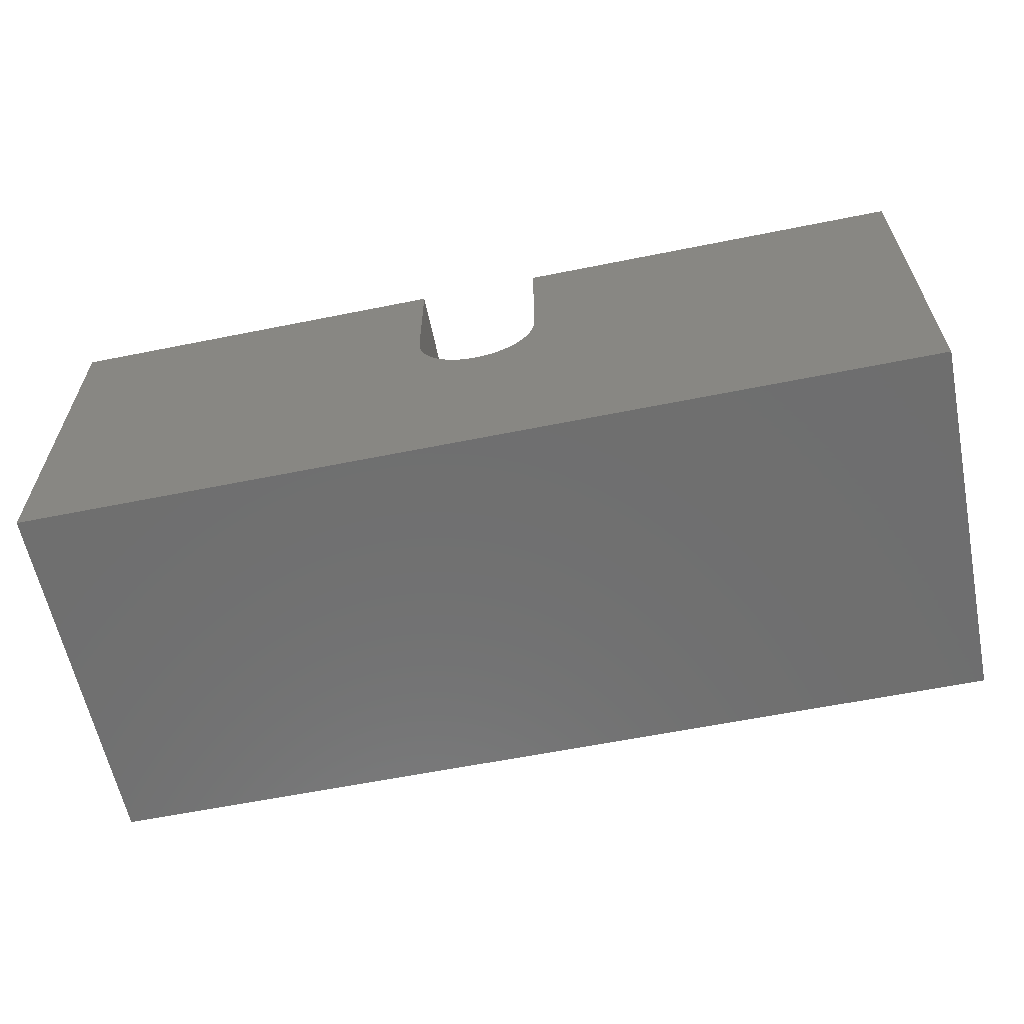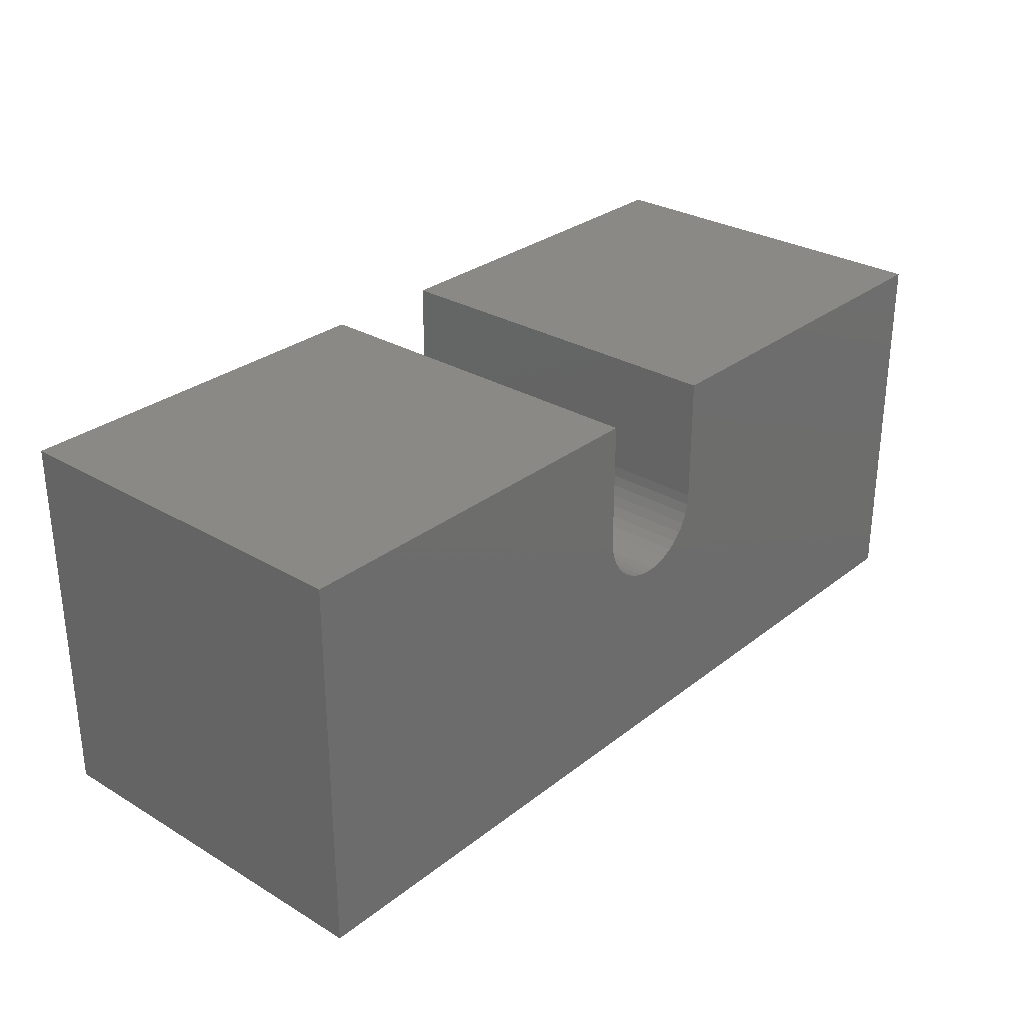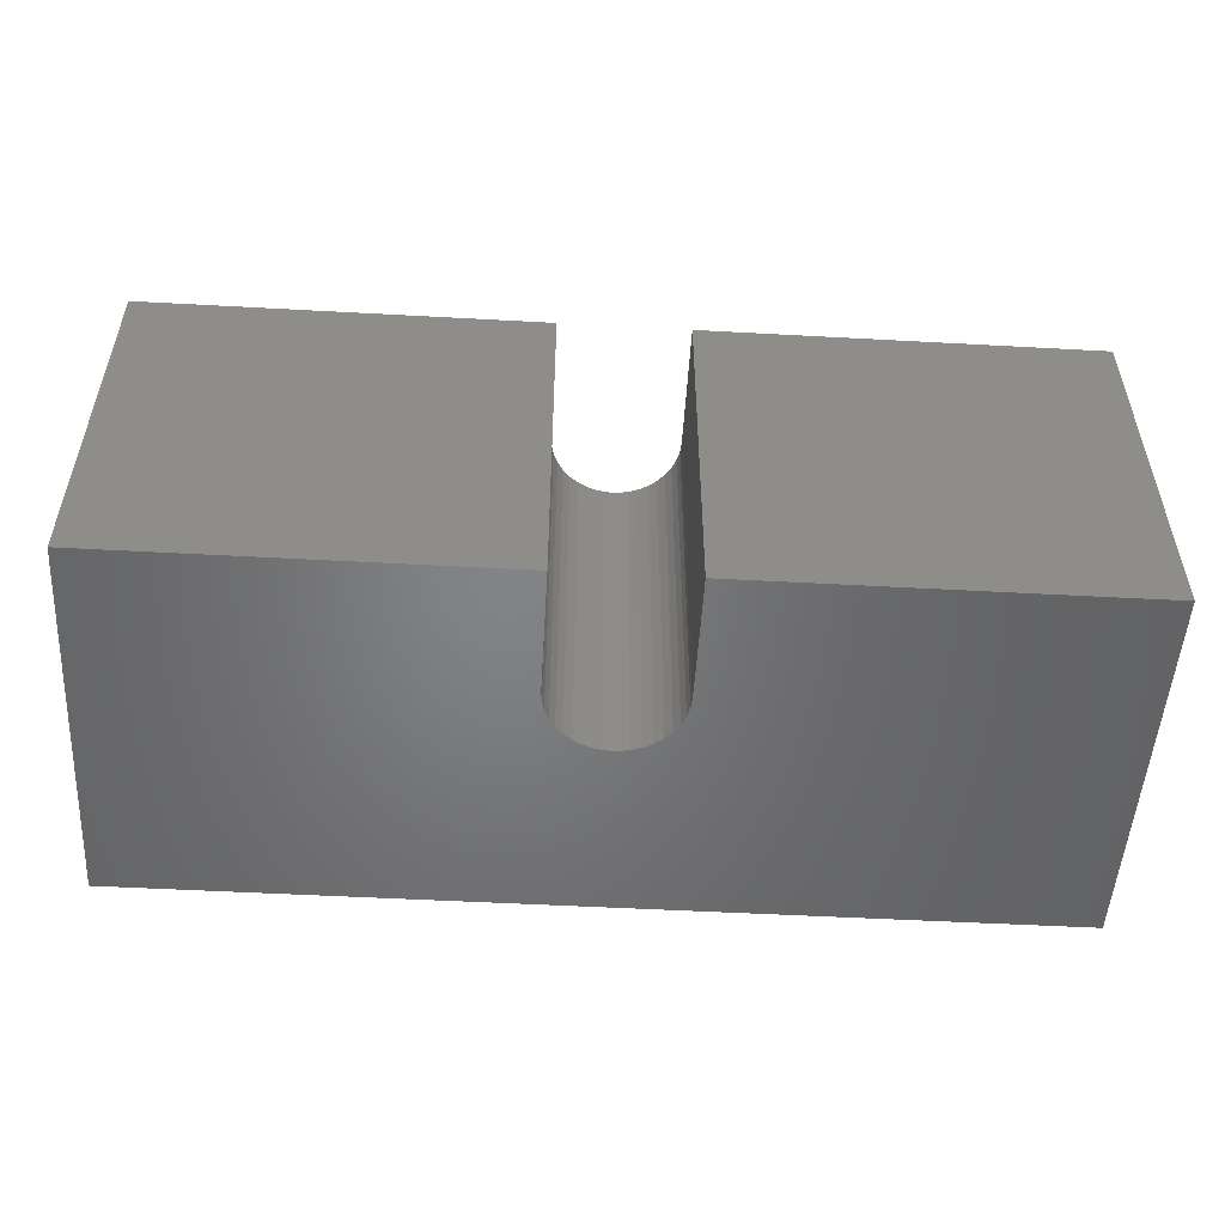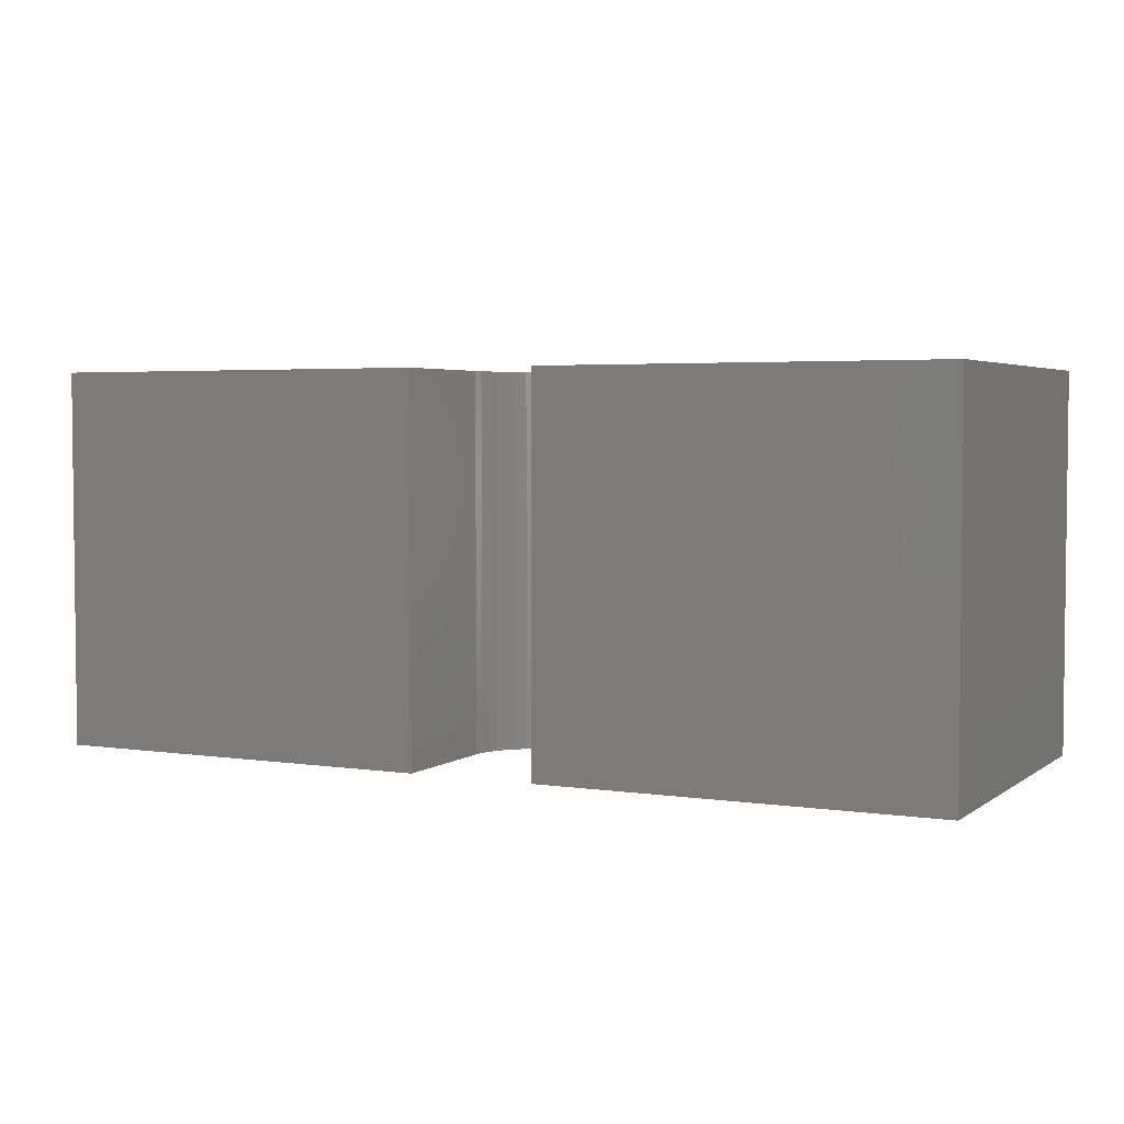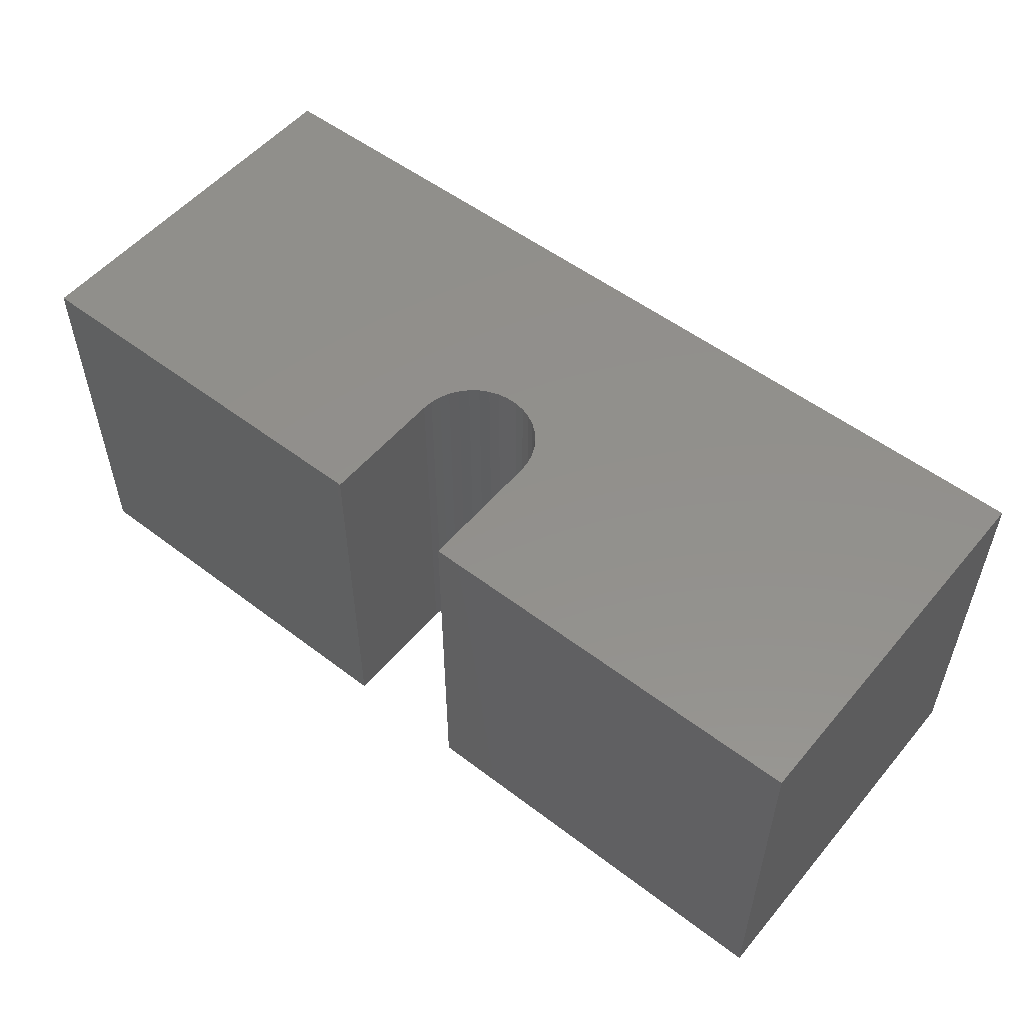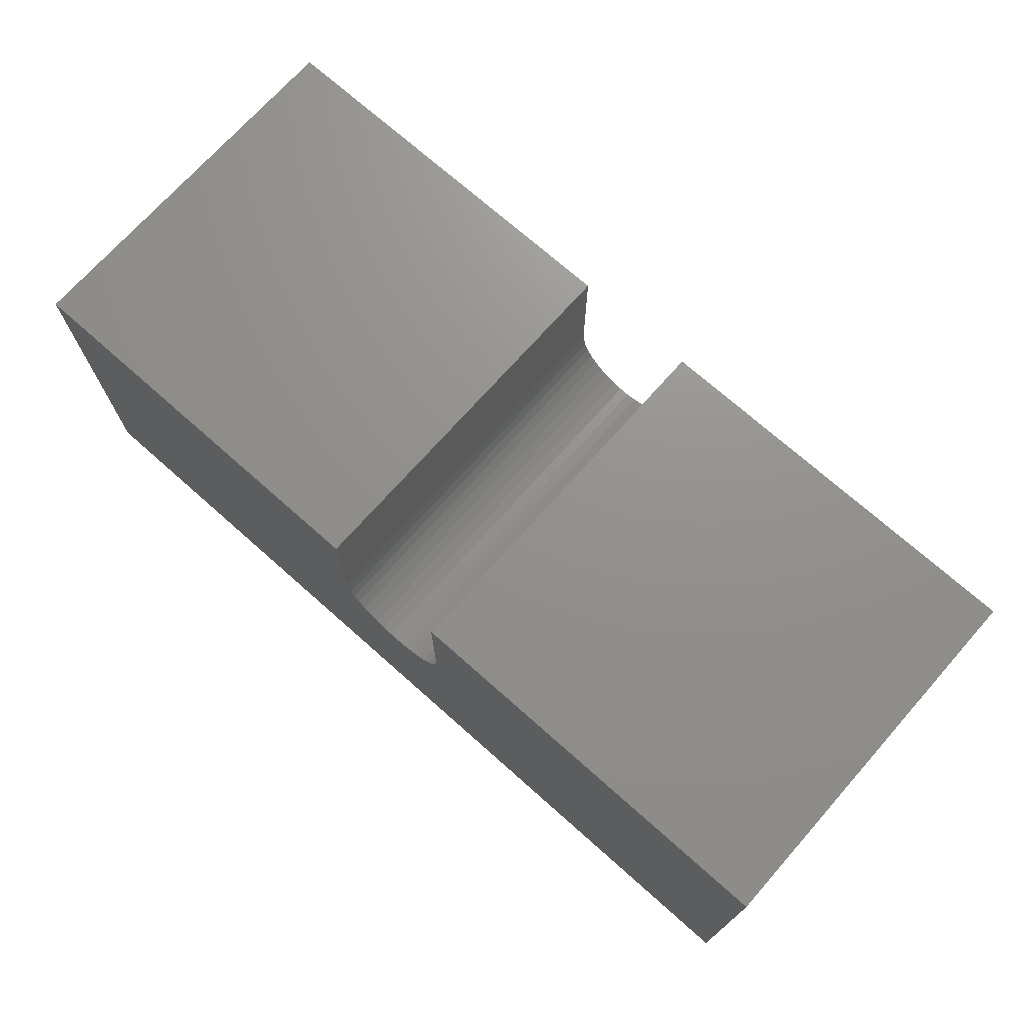
<metadata>
{"format":"stl","ext":"stl","renderer":"f3d","projection":"perspective","resolution":1024,"background":"white","views":[{"elev":-60.9,"azim":-168.4,"up":"+Y"},{"elev":29.3,"azim":131.2,"up":"+Y"},{"elev":-51.5,"azim":176.6,"up":"+Z"},{"elev":3.7,"azim":-153.6,"up":"+Z"},{"elev":53.4,"azim":-140.9,"up":"+Z"},{"elev":72.1,"azim":-138.4,"up":"+Y"}]}
</metadata>
<code>
# stl→obj: 78 verts, 152 faces
v -1.008 0.3511 -0.01587
v -1.008 -0.4446 -0.01587
v -1.008 -0.4446 0.7619
v -1.008 0.3511 0.7619
v 0.9148 -0.4446 -0.01587
v 0.9148 -0.4446 0.7619
v -0.1794 0.3511 -0.01587
v -0.1794 0.3511 0.7619
v -1.008 -0.4446 -0.03175
v -1.008 0.3511 -0.03175
v -0.1514 0.004429 0.7619
v -0.1366 -0.01169 0.7619
v -0.1193 -0.02514 0.7619
v -0.1634 0.02277 0.7619
v -0.1 -0.03557 0.7619
v -0.1722 0.04283 0.7619
v -0.0793 -0.04268 0.7619
v -0.1776 0.06406 0.7619
v -0.05769 -0.04628 0.7619
v -0.1794 0.08589 0.7619
v -0.03578 -0.04628 0.7619
v -0.01418 -0.04268 0.7619
v 0.006539 -0.03557 0.7619
v 0.0258 -0.02514 0.7619
v 0.04309 -0.01169 0.7619
v 0.05792 0.004429 0.7619
v 0.06991 0.02277 0.7619
v 0.0787 0.04283 0.7619
v 0.08408 0.06406 0.7619
v 0.9148 0.3511 0.7619
v 0.08589 0.3511 0.7619
v 0.08589 0.08589 0.7619
v 0.9148 0.3511 -0.01587
v 0.9148 -0.4446 -0.03175
v -0.1794 0.08589 -0.01587
v -0.1794 0.3511 -0.03175
v -0.1514 0.004429 -0.03175
v -0.1366 -0.01169 -0.03175
v -0.1193 -0.02514 -0.03175
v -0.1634 0.02277 -0.03175
v -0.1 -0.03557 -0.03175
v -0.1722 0.04283 -0.03175
v -0.0793 -0.04268 -0.03175
v -0.1776 0.06406 -0.03175
v -0.05769 -0.04628 -0.03175
v -0.1794 0.08589 -0.03175
v -0.03578 -0.04628 -0.03175
v -0.01418 -0.04268 -0.03175
v 0.006539 -0.03557 -0.03175
v 0.0258 -0.02514 -0.03175
v 0.04309 -0.01169 -0.03175
v 0.05792 0.004429 -0.03175
v 0.06991 0.02277 -0.03175
v 0.0787 0.04283 -0.03175
v 0.08408 0.06406 -0.03175
v 0.9148 0.3511 -0.03175
v 0.08589 0.08589 -0.03175
v 0.08589 0.3511 -0.03175
v -0.1776 0.06406 -0.01587
v -0.1722 0.04283 -0.01587
v -0.1634 0.02277 -0.01587
v -0.1514 0.004429 -0.01587
v -0.1366 -0.01169 -0.01587
v -0.1193 -0.02514 -0.01587
v -0.1 -0.03557 -0.01587
v -0.0793 -0.04268 -0.01587
v -0.05769 -0.04628 -0.01587
v -0.03578 -0.04628 -0.01587
v -0.01418 -0.04268 -0.01587
v 0.006539 -0.03557 -0.01587
v 0.0258 -0.02514 -0.01587
v 0.04309 -0.01169 -0.01587
v 0.05792 0.004429 -0.01587
v 0.06991 0.02277 -0.01587
v 0.0787 0.04283 -0.01587
v 0.08408 0.06406 -0.01587
v 0.08589 0.08589 -0.01587
v 0.08589 0.3511 -0.01587
f 1 2 3
f 1 3 4
f 2 5 6
f 2 6 3
f 7 1 4
f 7 4 8
f 1 9 2
f 1 10 9
f 11 3 12
f 13 12 3
f 14 3 11
f 15 13 3
f 16 3 14
f 17 15 3
f 18 4 3
f 18 3 16
f 19 17 3
f 20 4 18
f 8 4 20
f 6 21 19
f 6 22 21
f 6 23 22
f 6 24 23
f 6 25 24
f 6 26 25
f 6 27 26
f 6 28 27
f 6 29 28
f 6 19 3
f 30 31 32
f 30 32 29
f 30 29 6
f 5 33 30
f 5 30 6
f 2 34 5
f 2 9 34
f 35 7 8
f 35 8 20
f 7 10 1
f 7 36 10
f 37 38 9
f 39 9 38
f 40 37 9
f 41 9 39
f 42 40 9
f 43 9 41
f 44 9 10
f 44 42 9
f 45 9 43
f 46 44 10
f 36 46 10
f 34 45 47
f 34 47 48
f 34 48 49
f 34 49 50
f 34 50 51
f 34 51 52
f 34 52 53
f 34 53 54
f 34 54 55
f 34 9 45
f 56 57 58
f 56 55 57
f 56 34 55
f 59 35 20
f 59 20 18
f 60 18 16
f 60 59 18
f 61 16 14
f 61 60 16
f 62 14 11
f 62 61 14
f 63 11 12
f 63 62 11
f 64 12 13
f 64 63 12
f 65 13 15
f 65 64 13
f 66 15 17
f 66 65 15
f 67 17 19
f 67 66 17
f 68 19 21
f 68 67 19
f 69 21 22
f 69 68 21
f 70 22 23
f 70 69 22
f 71 23 24
f 71 70 23
f 72 24 25
f 72 25 26
f 72 71 24
f 73 72 26
f 74 73 26
f 74 26 27
f 75 74 27
f 75 27 28
f 76 75 28
f 76 28 29
f 77 29 32
f 77 76 29
f 78 77 32
f 78 32 31
f 33 78 31
f 33 31 30
f 5 56 33
f 5 34 56
f 35 36 7
f 35 46 36
f 59 46 35
f 59 44 46
f 60 42 44
f 60 44 59
f 61 40 42
f 61 42 60
f 62 37 40
f 62 40 61
f 63 38 37
f 63 37 62
f 64 39 38
f 64 38 63
f 65 41 39
f 65 39 64
f 66 43 41
f 66 41 65
f 67 45 43
f 67 43 66
f 68 47 45
f 68 45 67
f 69 48 47
f 69 47 68
f 70 49 48
f 70 48 69
f 71 50 49
f 71 49 70
f 72 51 50
f 72 50 71
f 73 51 72
f 73 52 51
f 74 52 73
f 74 53 52
f 75 53 74
f 75 54 53
f 76 54 75
f 76 55 54
f 77 55 76
f 77 57 55
f 78 57 77
f 78 58 57
f 33 58 78
f 33 56 58

</code>
